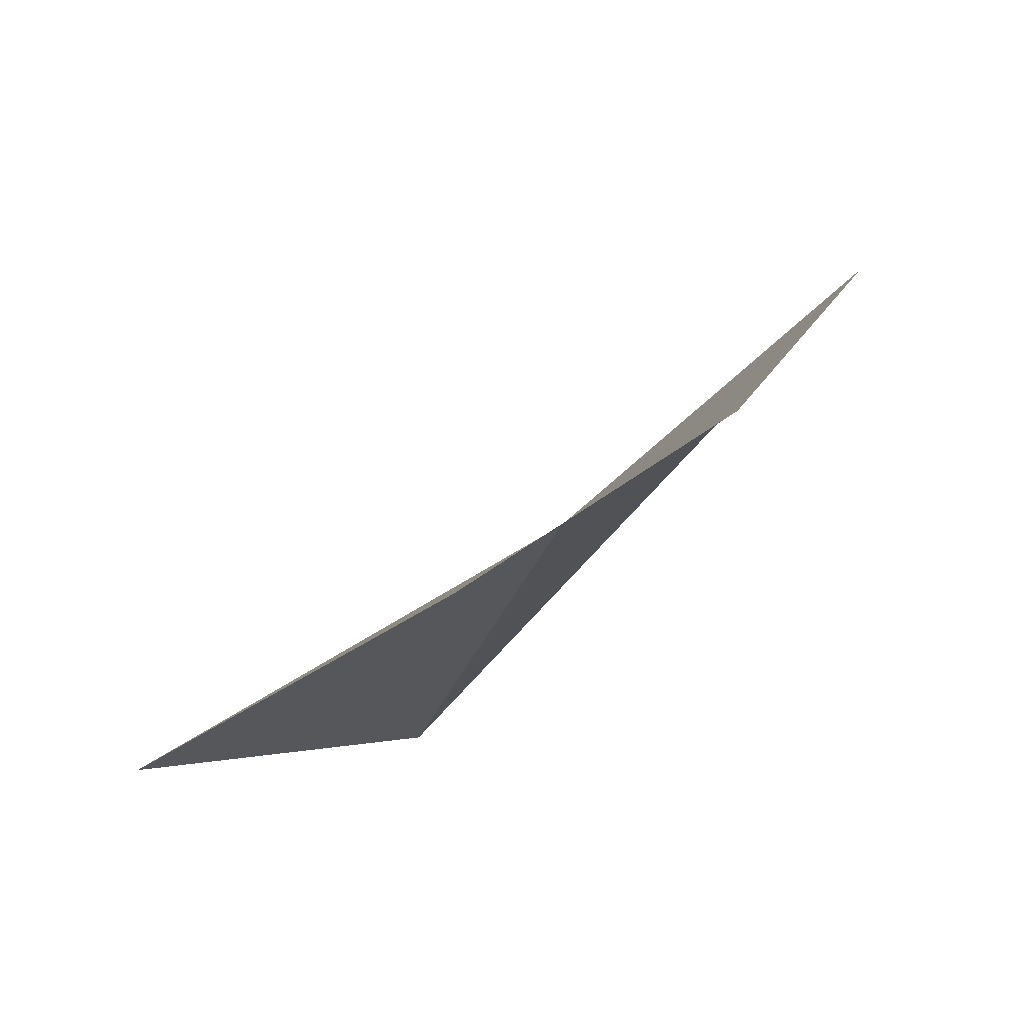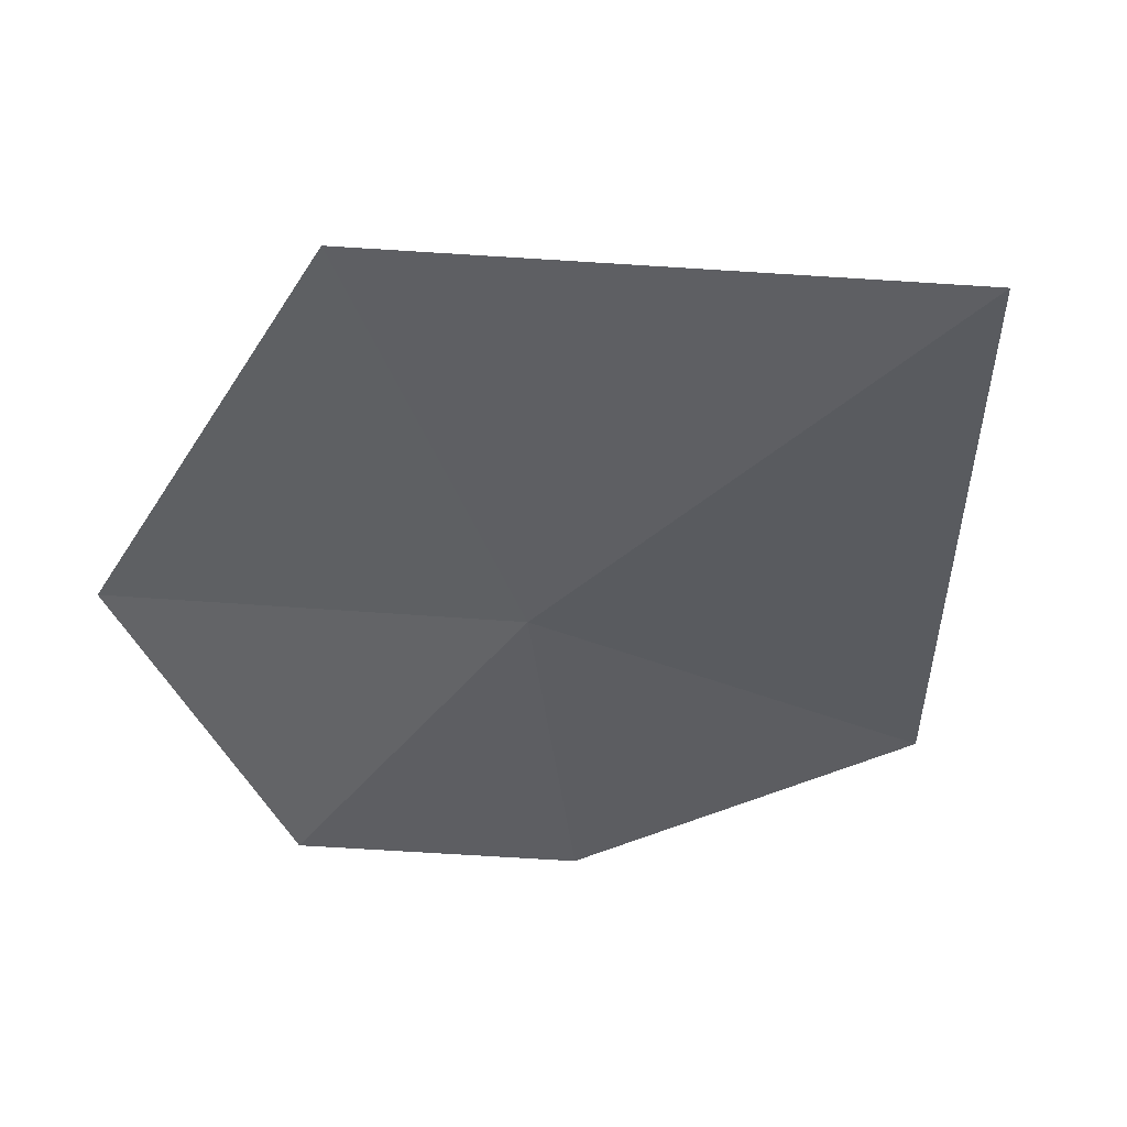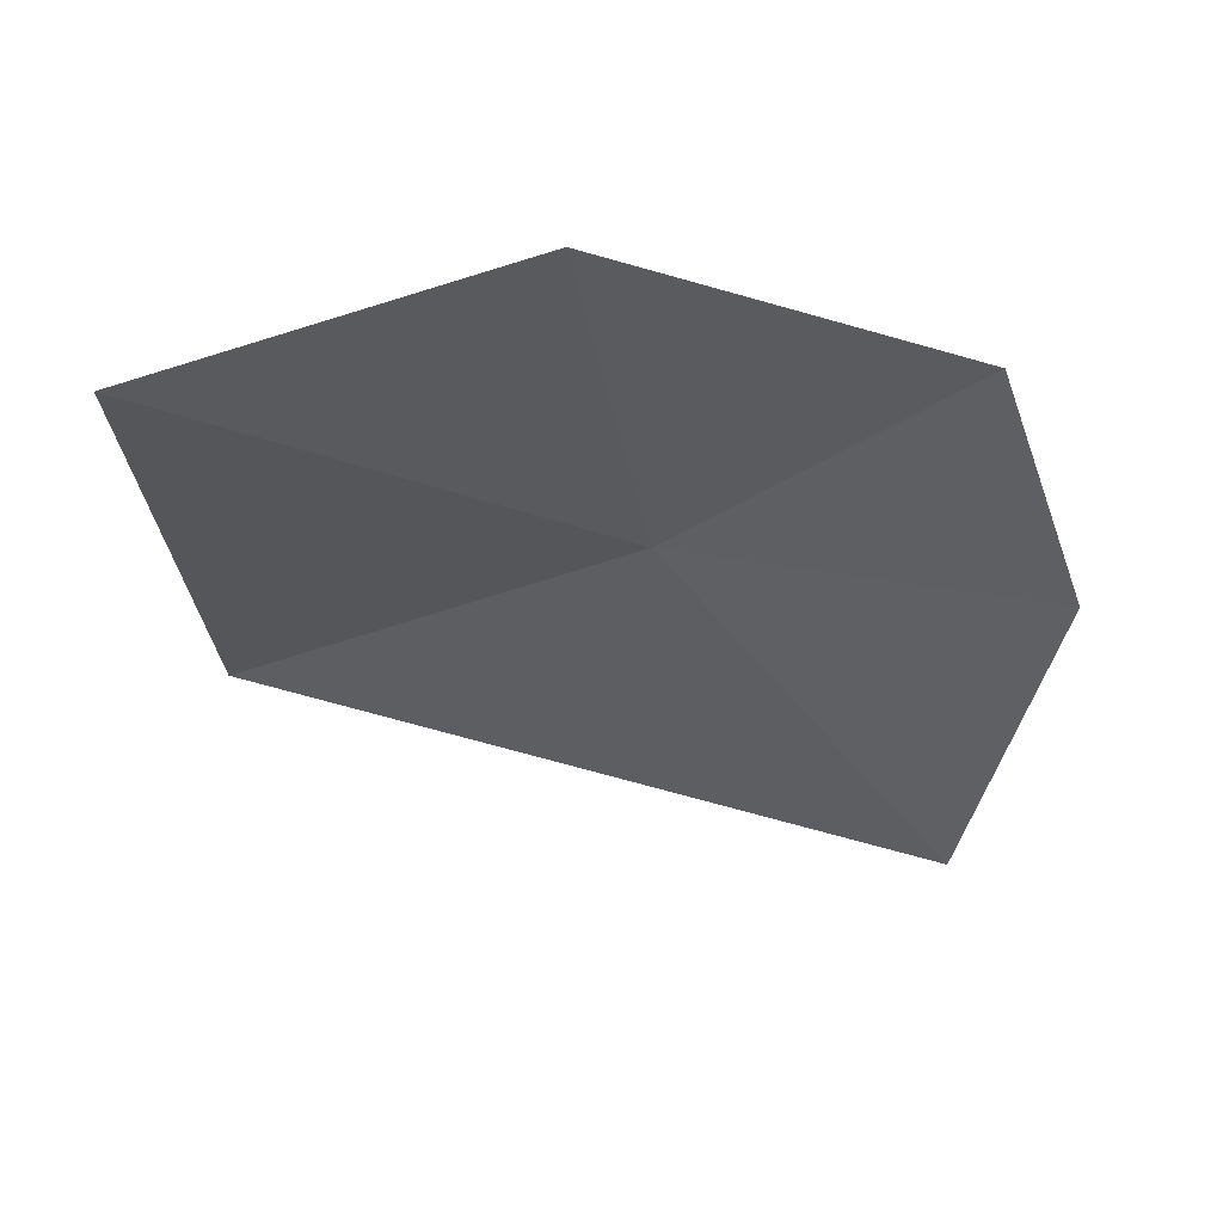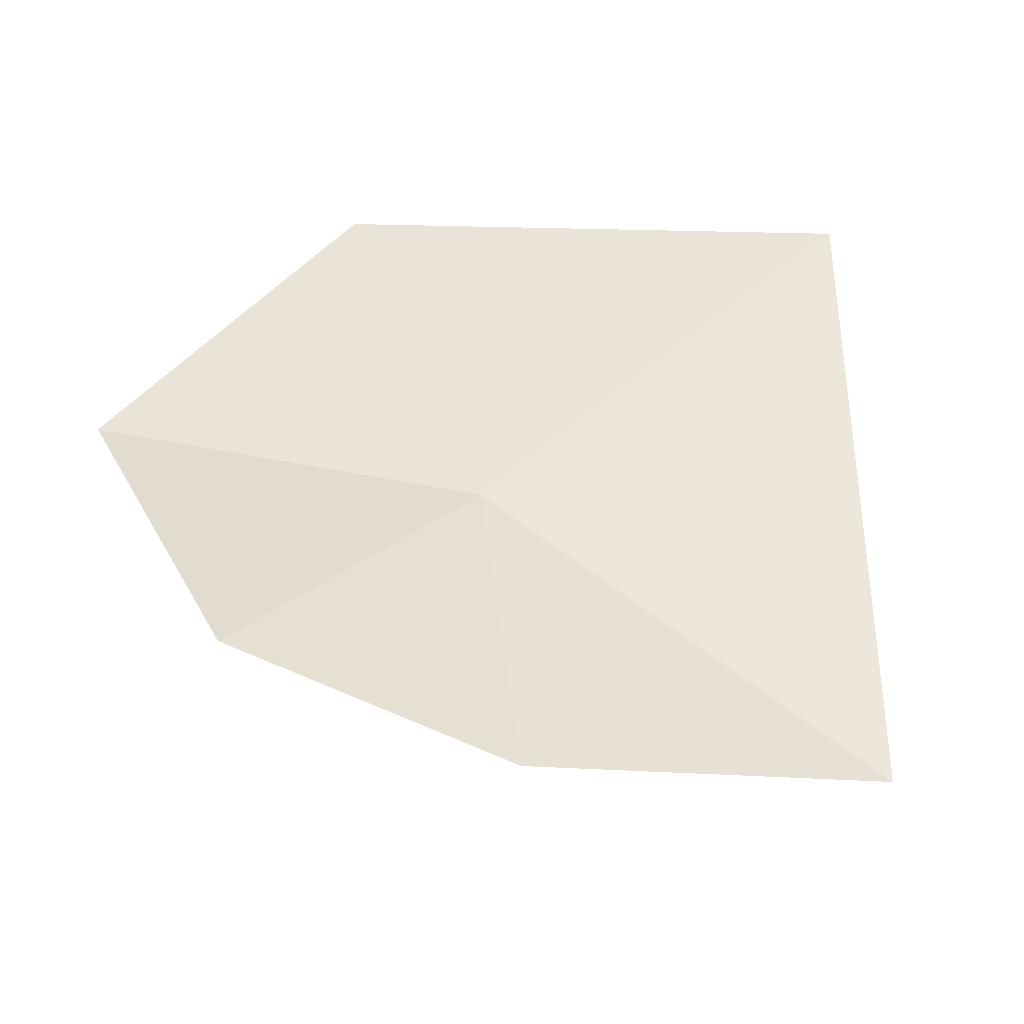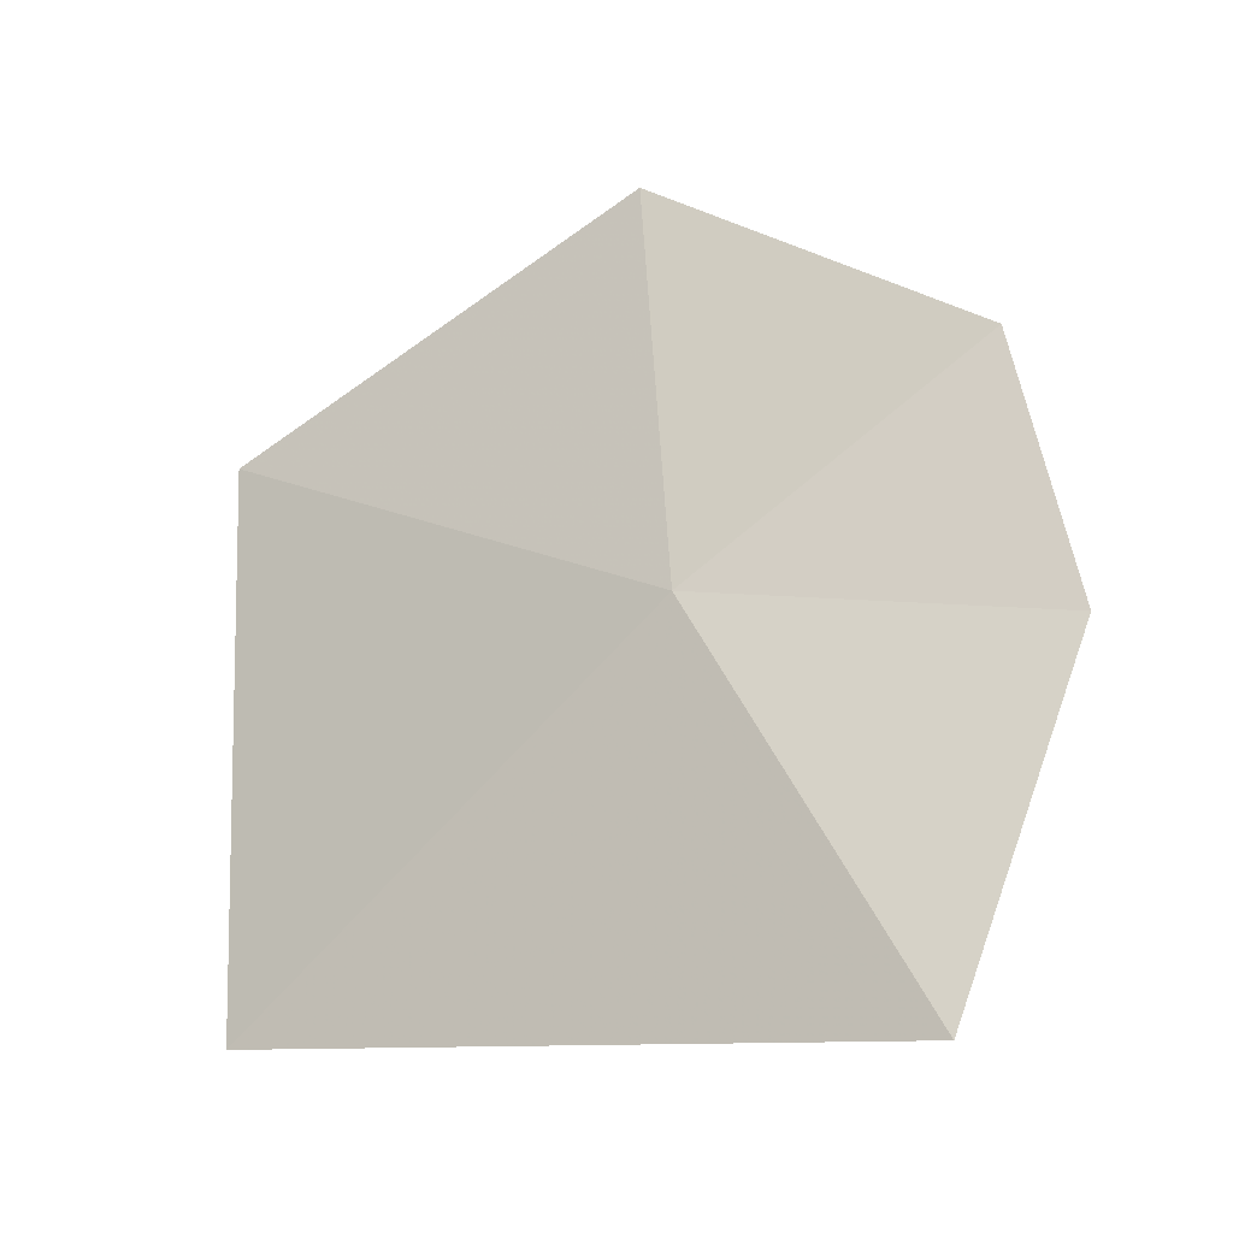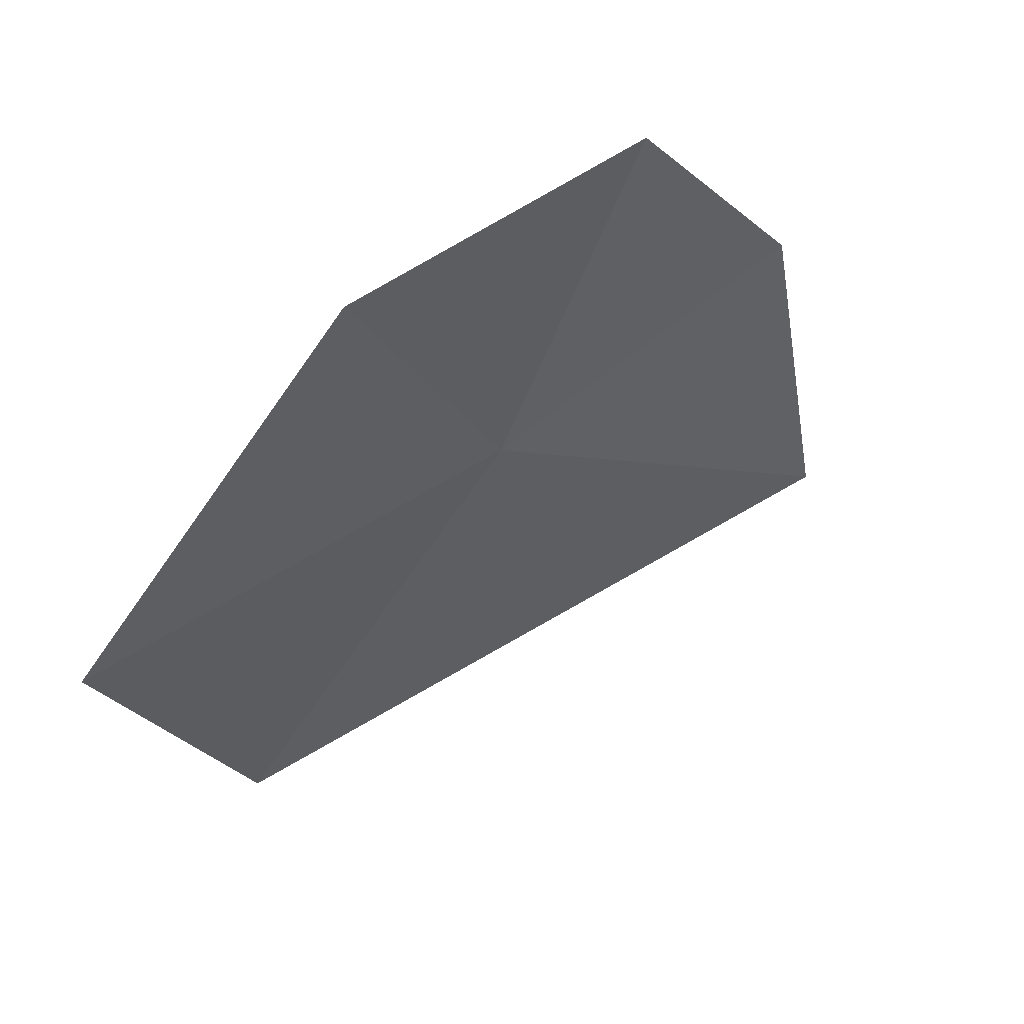
<metadata>
{"format":"obj","ext":"obj","renderer":"f3d","projection":"perspective","resolution":1024,"background":"white","views":[{"elev":-75.1,"azim":149.7,"up":"+Z"},{"elev":31.1,"azim":-74.6,"up":"+Z"},{"elev":75.2,"azim":81.1,"up":"+Y"},{"elev":-64.5,"azim":-78.0,"up":"+Z"},{"elev":-0.1,"azim":98.9,"up":"+Y"},{"elev":78.3,"azim":36.3,"up":"+Y"}]}
</metadata>
<code>
v -4.839 9.597 13.71
v -5.47 10.04 15.35
v -5.032 8.046 15.26
v -4.973 10.45 12.66
v -5.329 10.98 13.89
v -4.45 9.529 12.38
v -3.875 8.314 12.78
f 1 3 2
f 1 5 4
f 1 2 5
f 1 6 7
f 1 4 6
f 1 7 3

</code>
